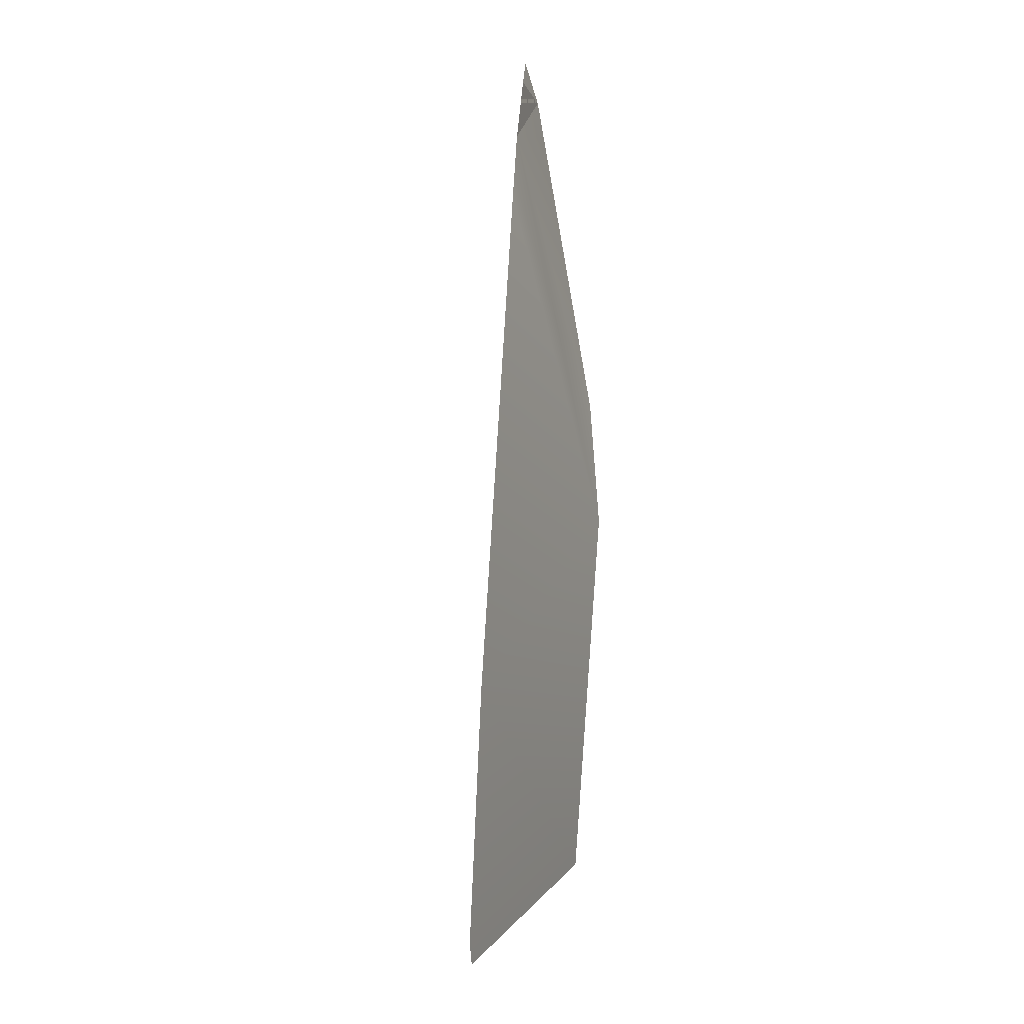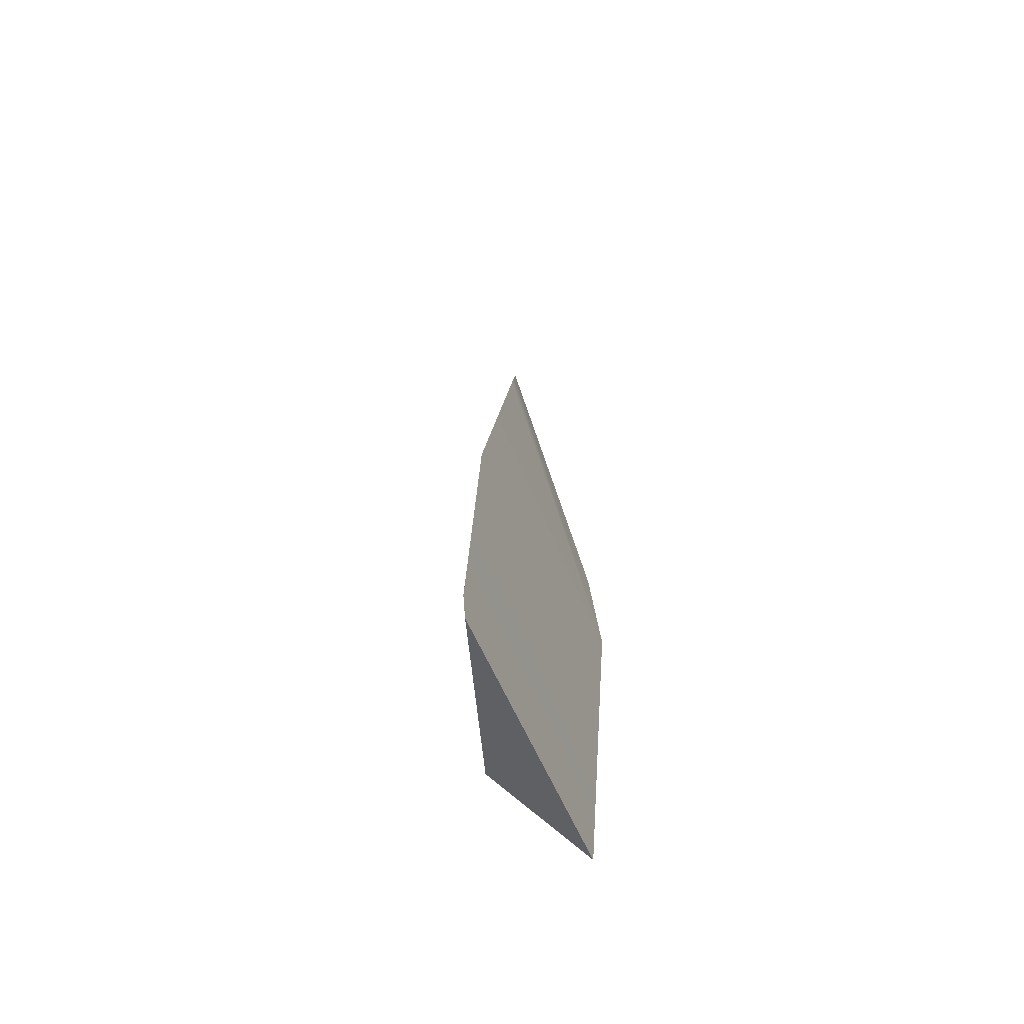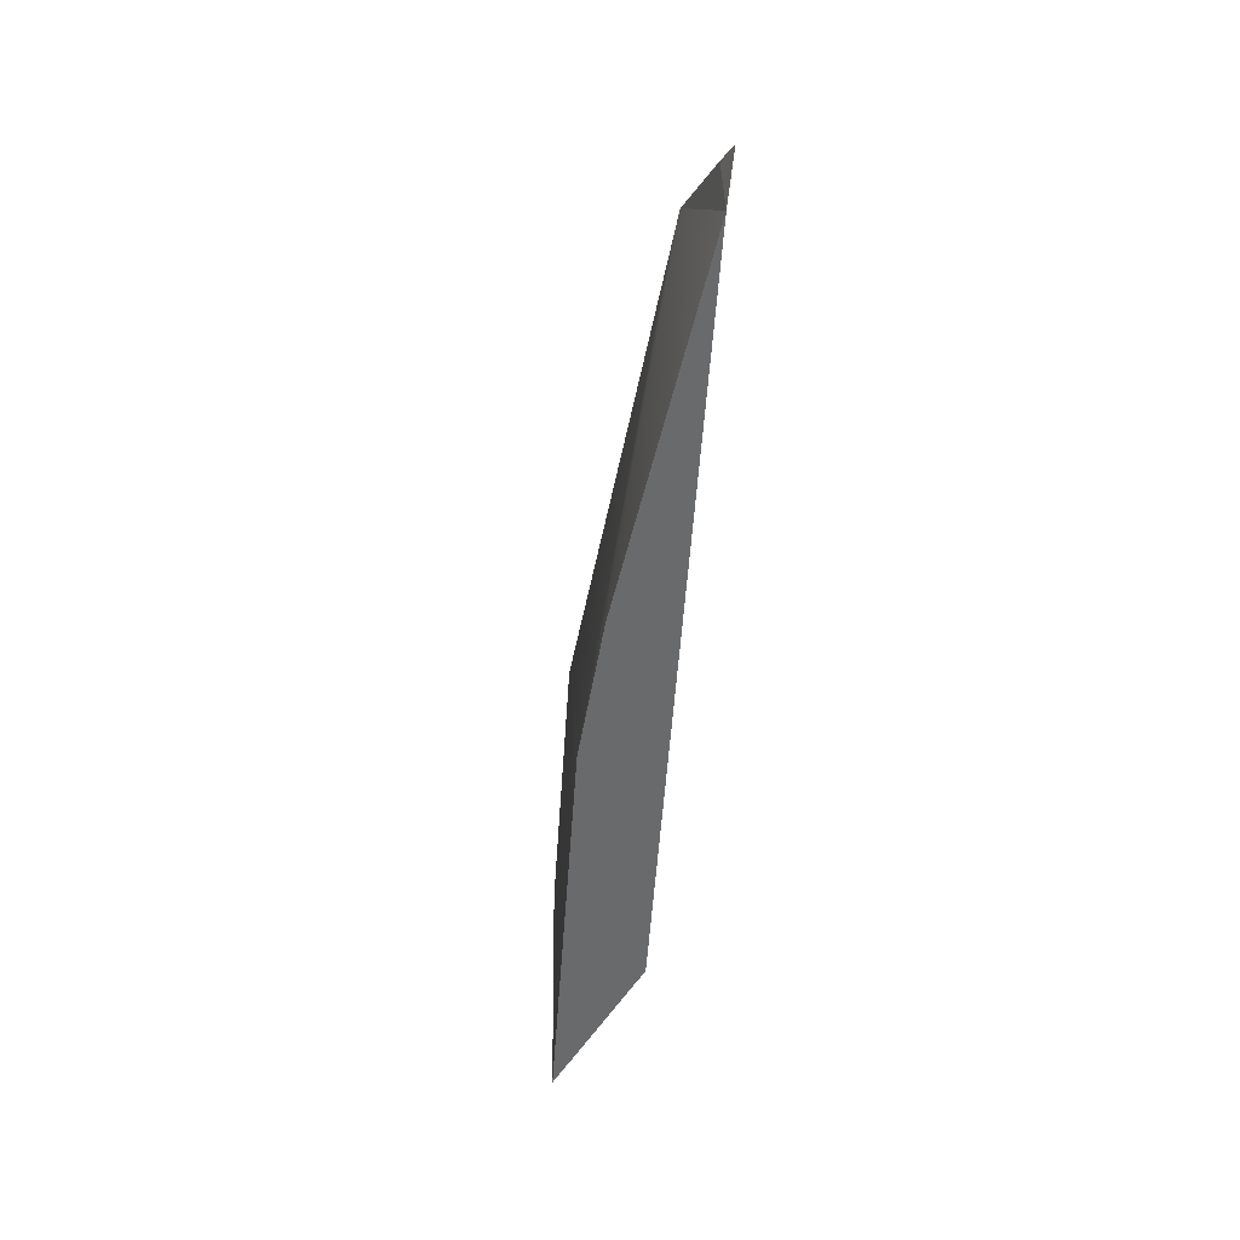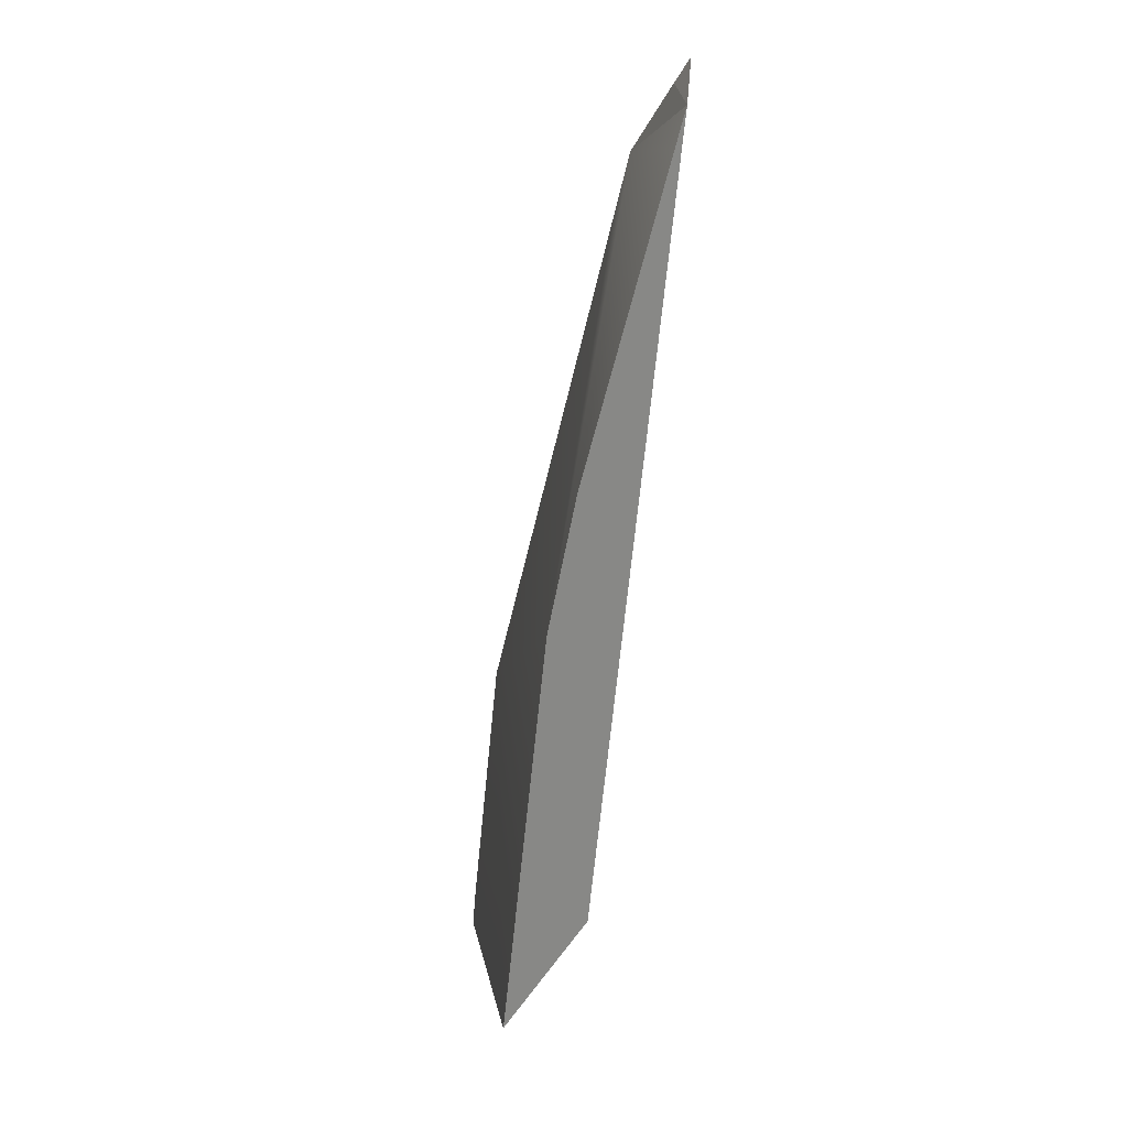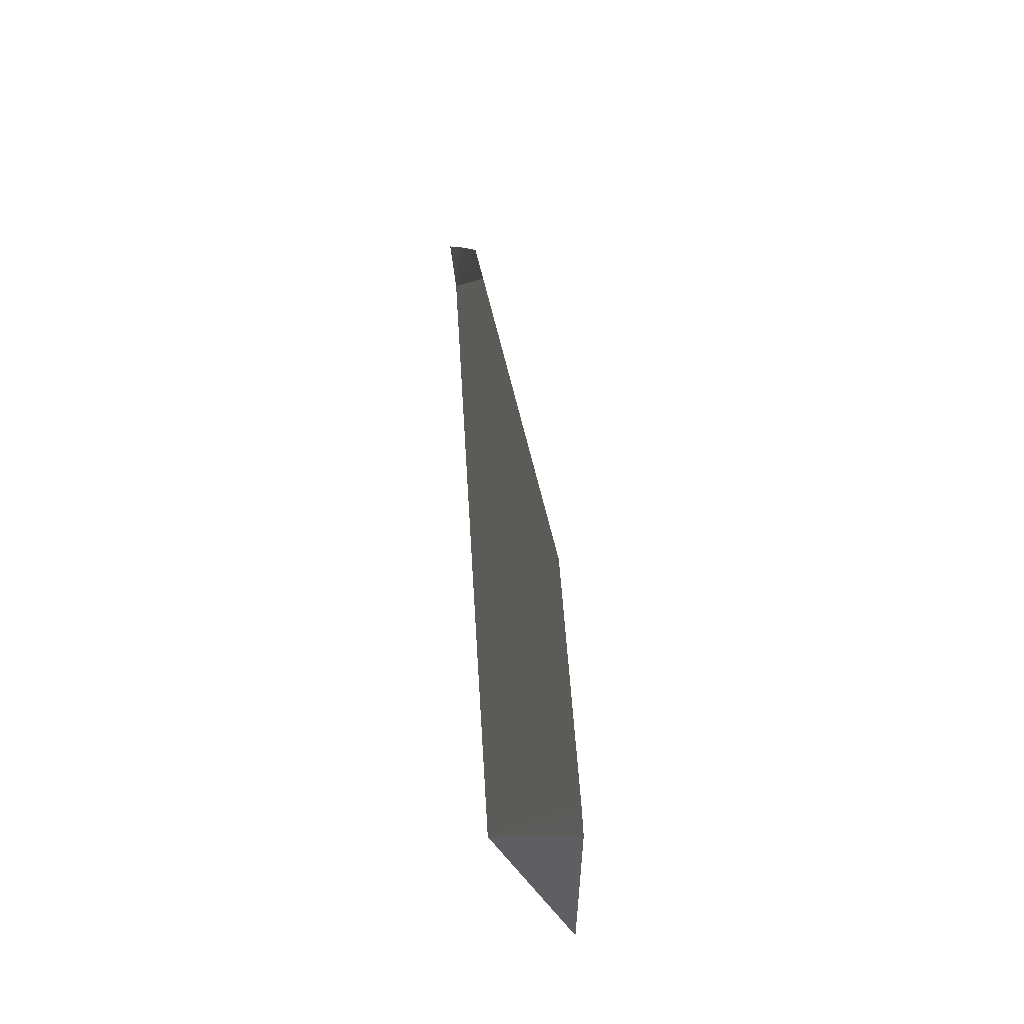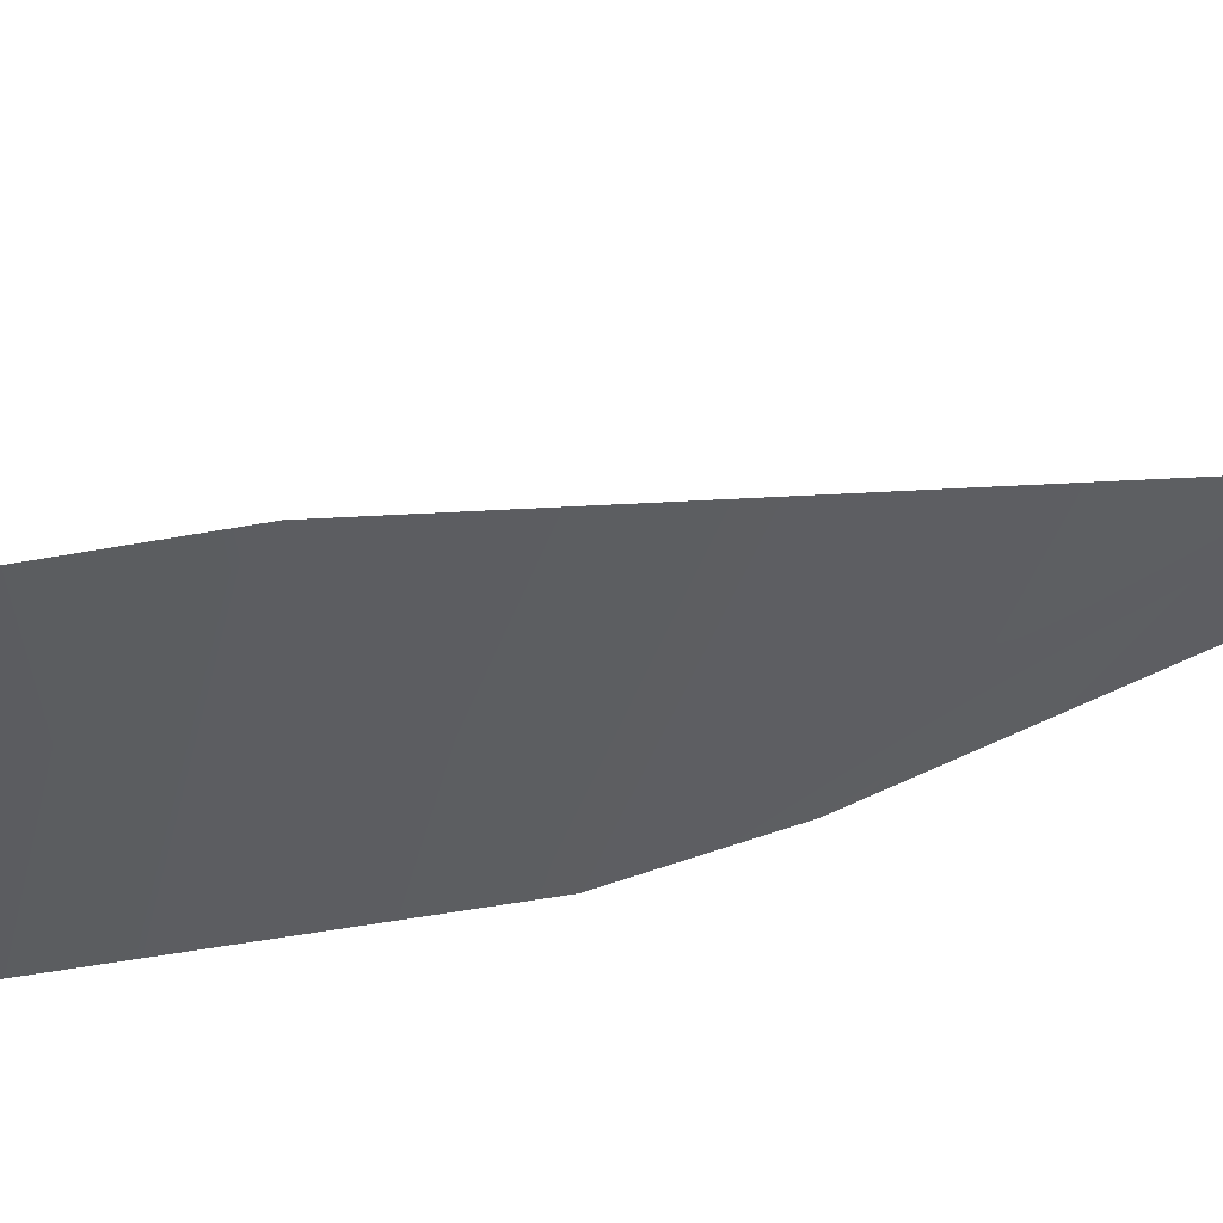
<metadata>
{"format":"obj","ext":"obj","renderer":"f3d","projection":"perspective","resolution":1024,"background":"white","views":[{"elev":20.7,"azim":151.8,"up":"+Y"},{"elev":-45.9,"azim":151.3,"up":"+Y"},{"elev":18.6,"azim":-52.4,"up":"+Y"},{"elev":0.2,"azim":-59.3,"up":"+Y"},{"elev":-20.1,"azim":129.1,"up":"+Y"},{"elev":-76.5,"azim":106.7,"up":"+Z"}]}
</metadata>
<code>
g Sphere_cell.063
v 0.04768 -0.1021 -0.06002
v 0.04728 -0.1081 -0.06018
v 0.01537 -0.09793 -0.008513
v 0.04728 -0.1081 -0.06018
v -0.005301 -0.1191 -0.01791
v 0.01537 -0.09793 -0.008513
v -0.01827 0.08422 0.03485
v -0.0143 0.08047 0.02886
v -0.02267 0.07362 0.03624
v 0.03754 -0.04427 -0.04703
v 0.04768 -0.1021 -0.06002
v 0.01537 -0.09793 -0.008513
v -0.02267 0.07362 0.03624
v 0.0008086 0.05673 0.006137
v -0.02267 0.07362 0.03624
v 0.01537 -0.09793 -0.008513
v -0.005301 -0.1191 -0.01791
v -0.02446 -0.03194 0.004856
v -0.02309 0.06497 0.03365
v -0.02618 -0.00285 0.01317
v 0.04728 -0.1081 -0.06018
v 0.04768 -0.1021 -0.06002
v 0.03754 -0.04427 -0.04703
v -0.005301 -0.1191 -0.01791
v -0.02446 -0.03194 0.004856
v 0.0008086 0.05673 0.006137
v -0.004112 0.0699 0.01317
v -0.02618 -0.00285 0.01317
v -0.02309 0.06497 0.03365
v -0.02267 0.07362 0.03624
v -0.01029 0.07633 0.0227
v -0.01827 0.08422 0.03485
v -0.0143 0.08047 0.02886
v -0.004112 0.0699 0.01317
v 0.0008086 0.05673 0.006137
v -0.02267 0.07362 0.03624
v -0.01029 0.07633 0.0227
v -0.0143 0.08047 0.02886
g Sphere_cell.063_0
f 3 2 1
f 6 5 4
f 9 8 7
f 12 11 10
f 10 13 12
f 10 14 13
f 17 16 15
f 15 18 17
f 15 19 18
f 19 20 18
f 23 22 21
f 21 24 23
f 24 25 23
f 26 23 25
f 25 27 26
f 25 28 27
f 27 28 29
f 29 30 27
f 30 31 27
f 30 32 31
f 32 33 31
f 36 35 34
f 34 37 36
f 37 38 36

</code>
